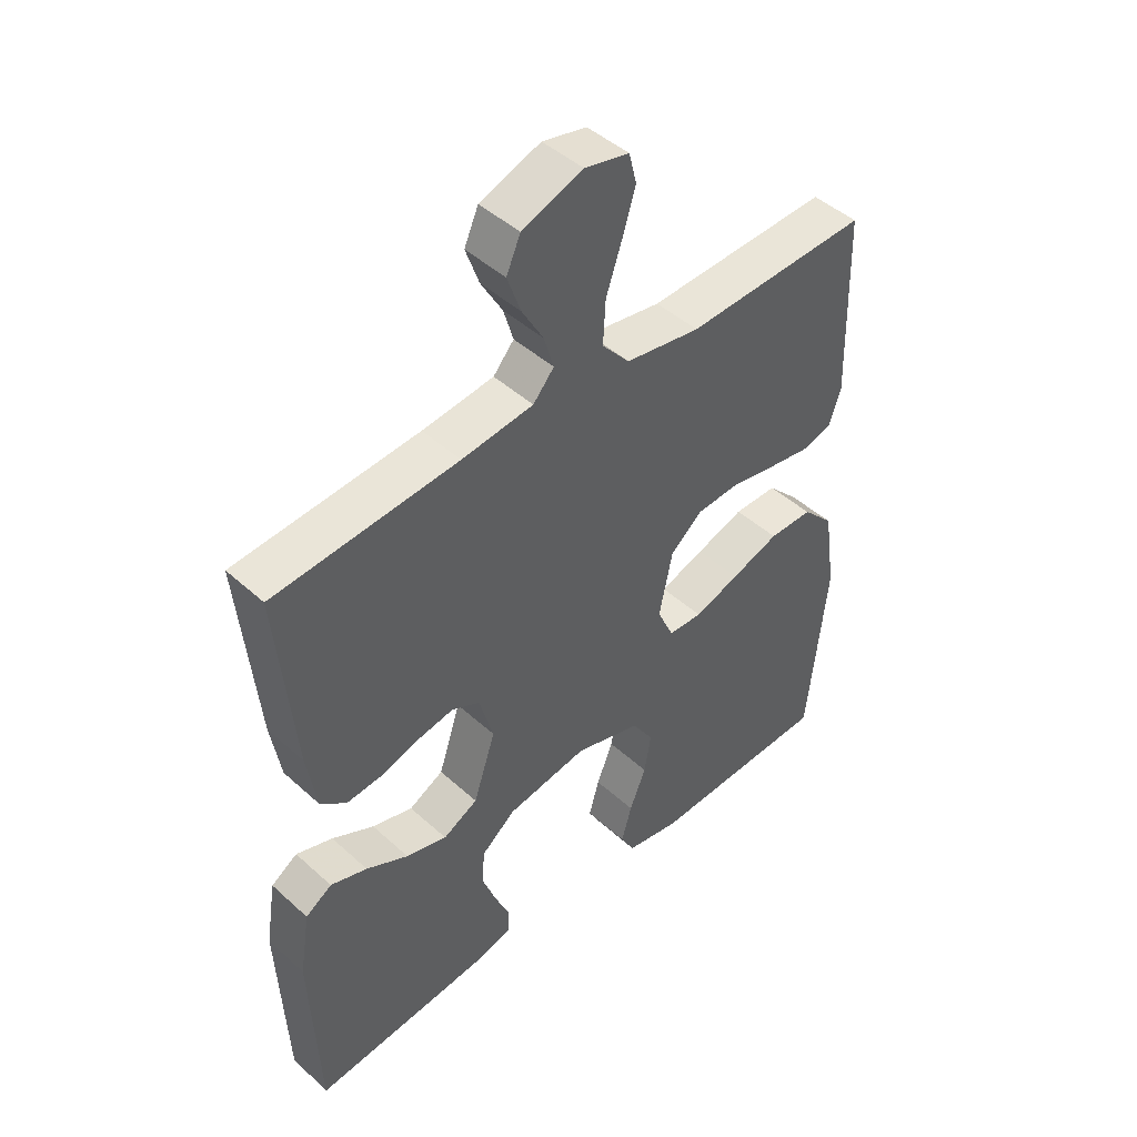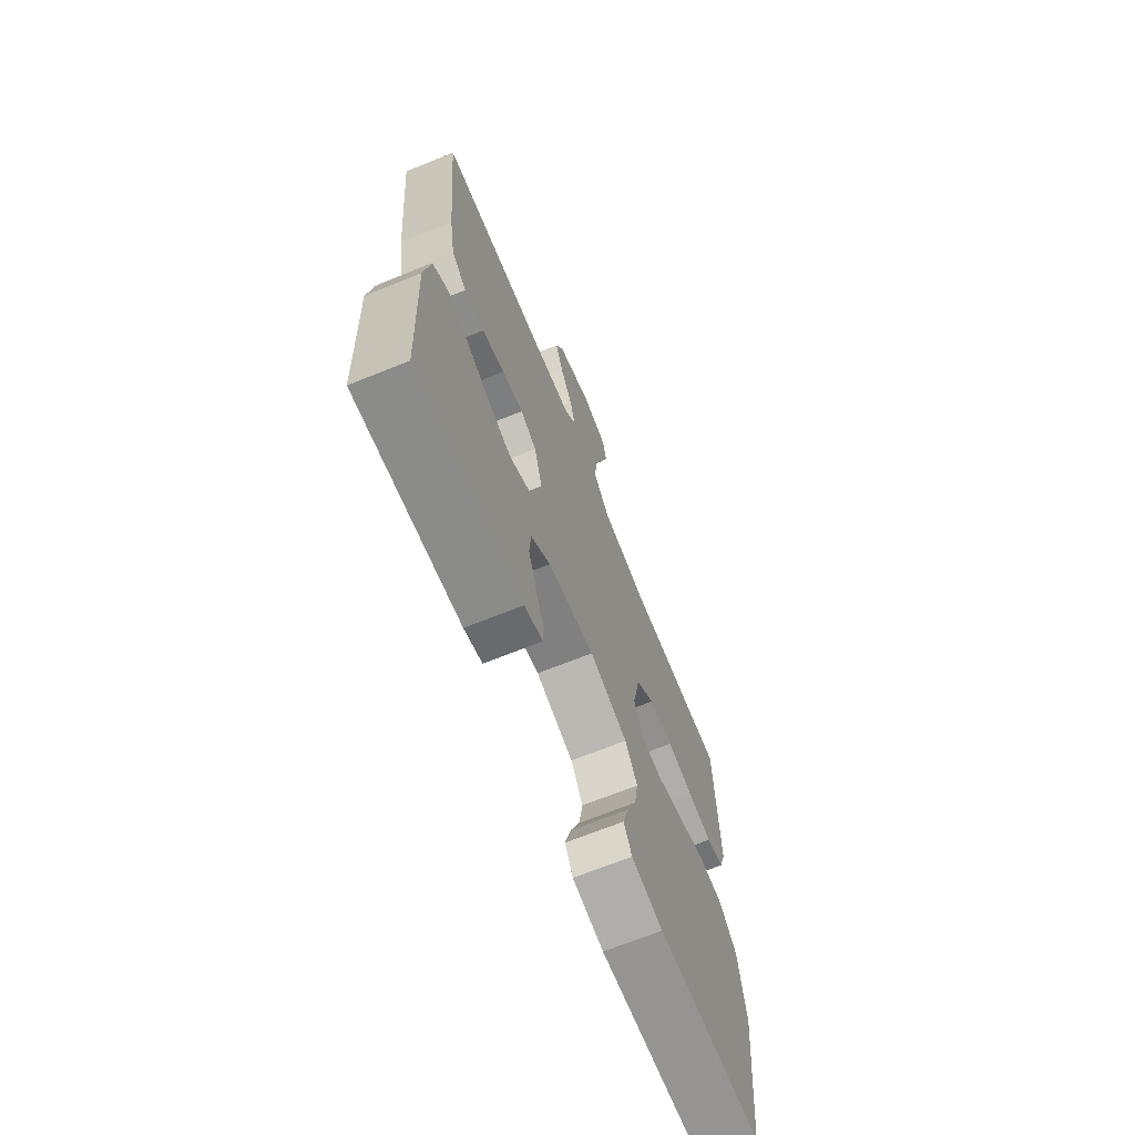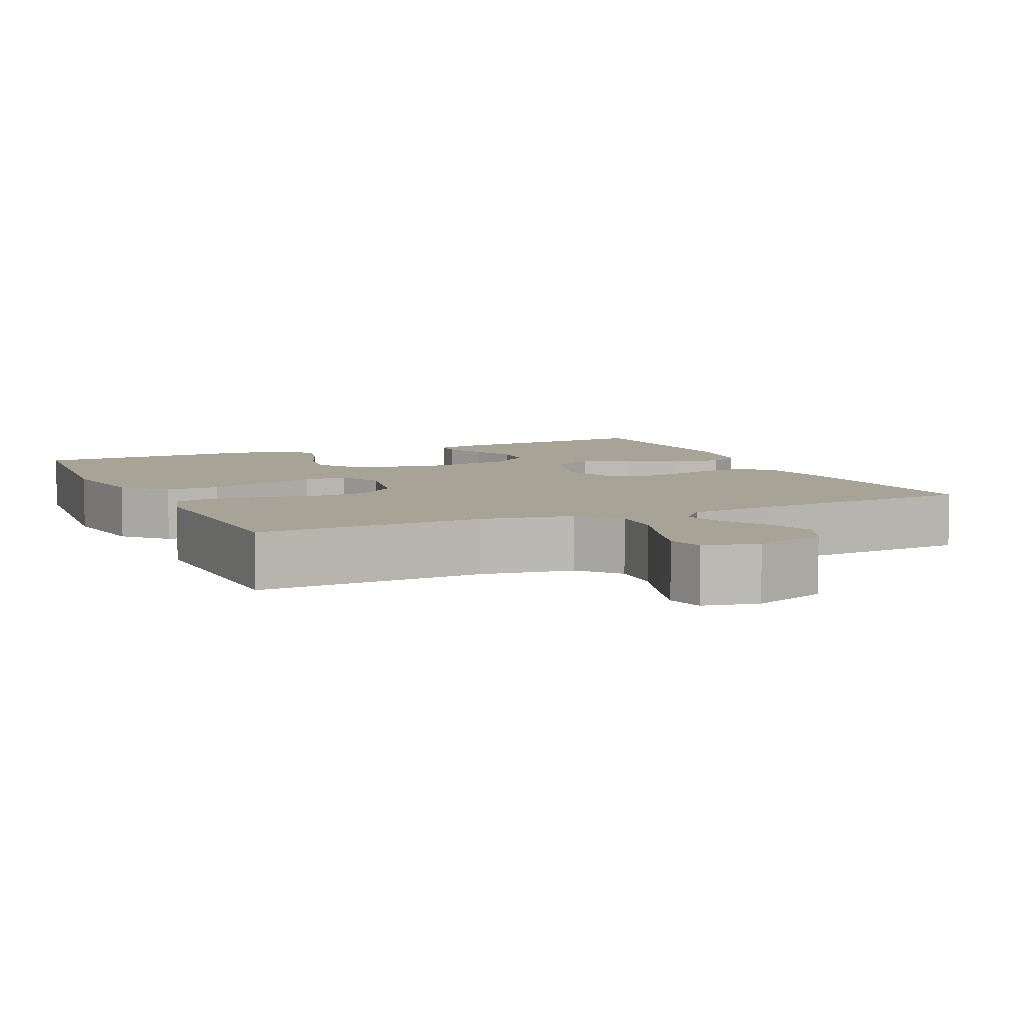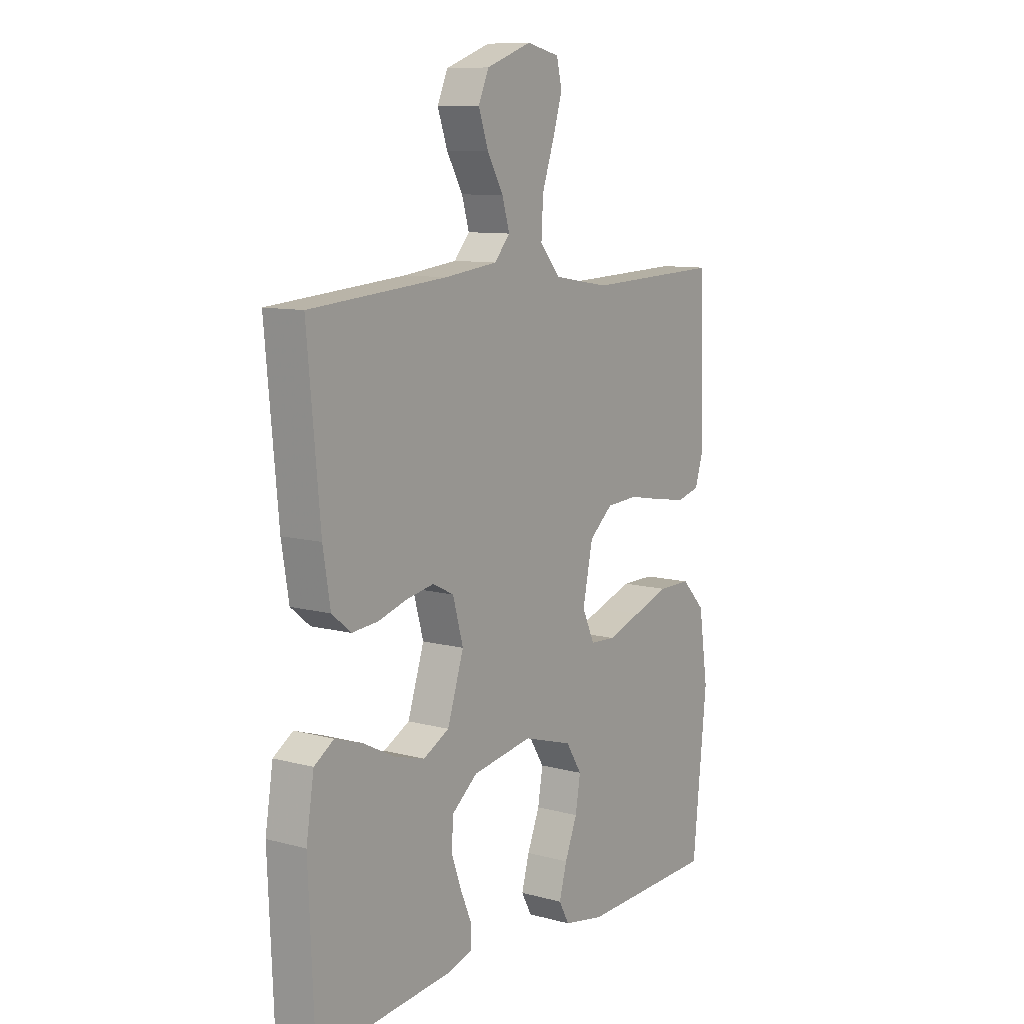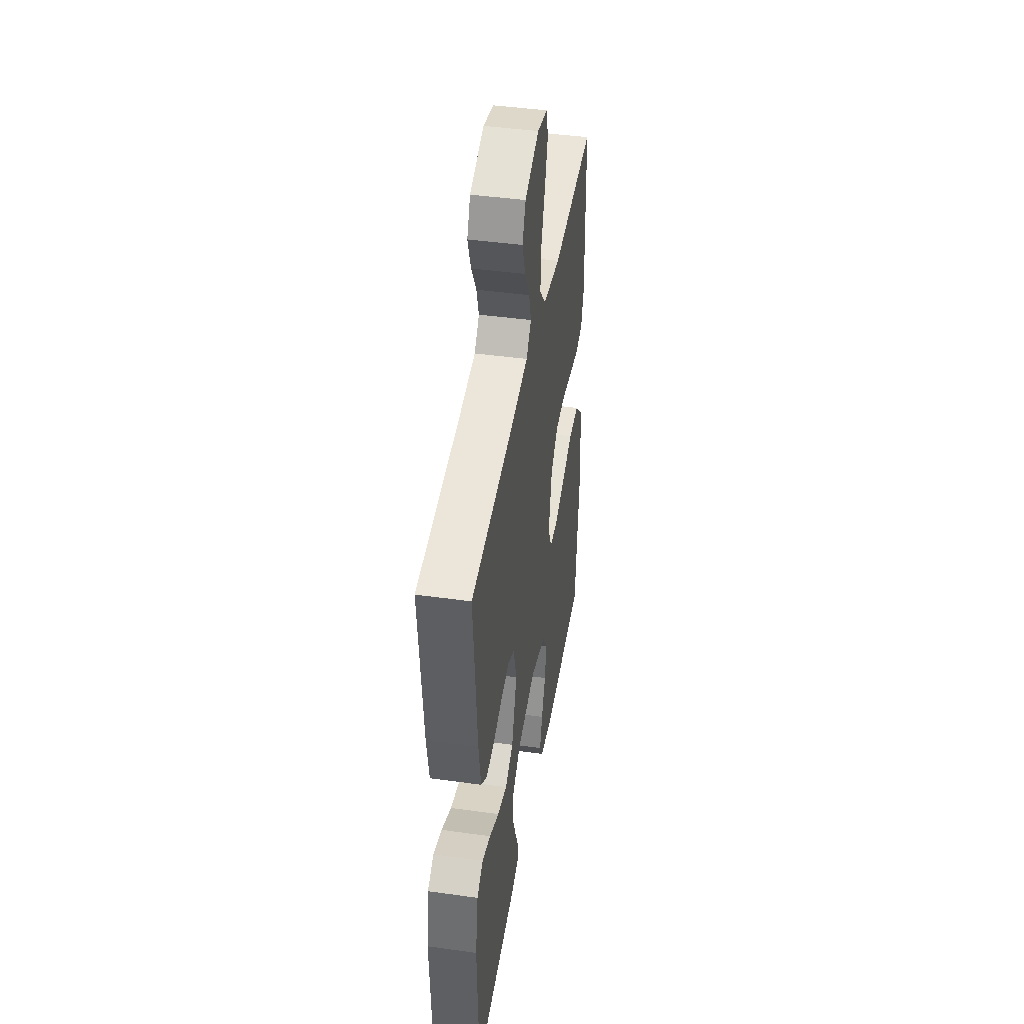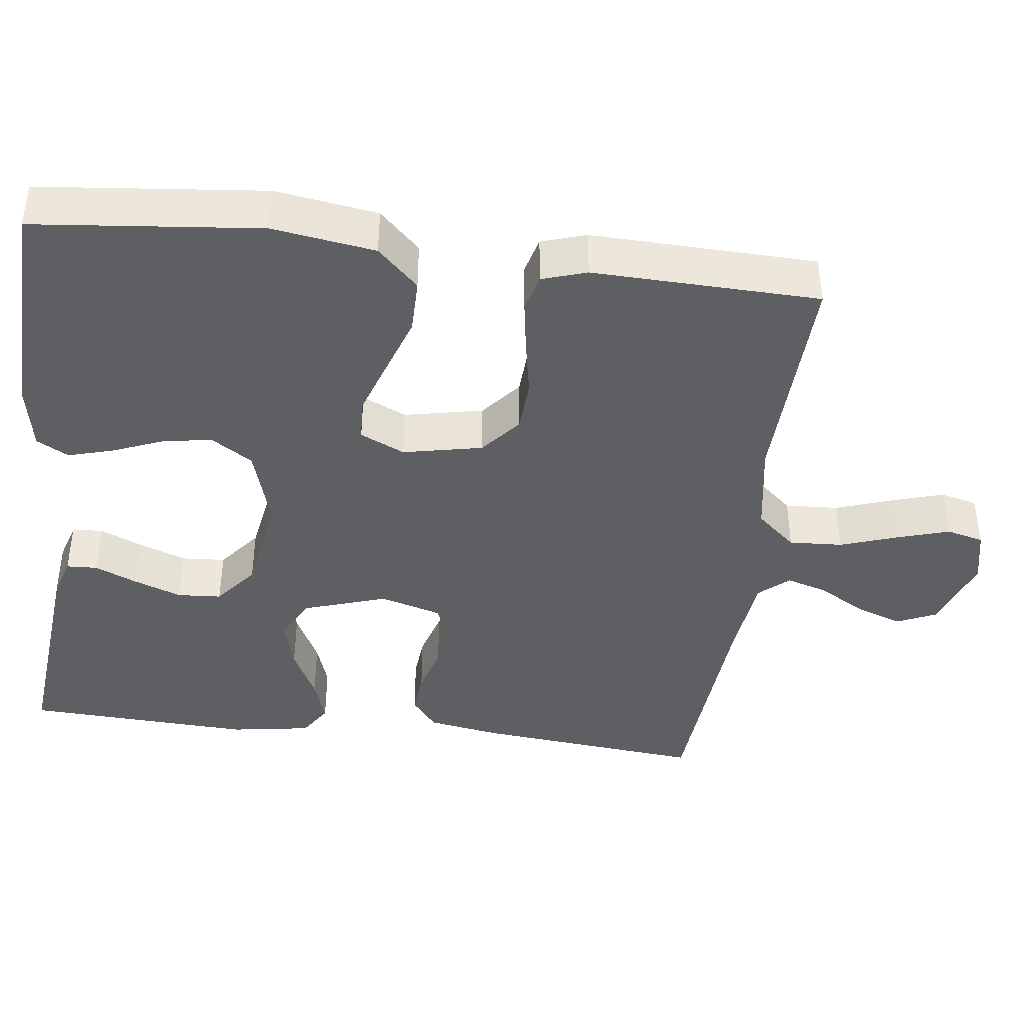
<metadata>
{"format":"obj","ext":"obj","renderer":"f3d","projection":"perspective","resolution":1024,"background":"white","views":[{"elev":45.7,"azim":136.0,"up":"+Z"},{"elev":-68.6,"azim":112.0,"up":"+Z"},{"elev":6.7,"azim":-24.5,"up":"+Y"},{"elev":9.9,"azim":124.6,"up":"+Z"},{"elev":43.5,"azim":99.4,"up":"+Z"},{"elev":-41.5,"azim":-97.2,"up":"+Y"}]}
</metadata>
<code>
v -0.5 0.07 -0.5
v -0.531 0.07 -0.2
v -0.511 0.07 -0.064
v -0.459 0.07 -0.01
v -0.387 0.07 -0.01
v -0.308 0.07 -0.037
v -0.234 0.07 -0.062
v -0.178 0.07 -0.059
v -0.151 0.07 0
v -0.173 0.07 0.105
v -0.225 0.07 0.149
v -0.295 0.07 0.153
v -0.37 0.07 0.139
v -0.439 0.07 0.128
v -0.489 0.07 0.141
v -0.508 0.07 0.2
v -0.5 0.07 0.5
v -0.2 0.07 0.489
v -0.078 0.07 0.509
v -0.033 0.07 0.561
v -0.037 0.07 0.632
v -0.063 0.07 0.708
v -0.084 0.07 0.777
v -0.072 0.07 0.826
v 0 0.07 0.842
v 0.099 0.07 0.806
v 0.122 0.07 0.754
v 0.1 0.07 0.692
v 0.065 0.07 0.631
v 0.049 0.07 0.577
v 0.083 0.07 0.538
v 0.2 0.07 0.524
v 0.5 0.07 0.5
v 0.472 0.07 0.2
v 0.456 0.07 0.103
v 0.414 0.07 0.069
v 0.357 0.07 0.074
v 0.293 0.07 0.093
v 0.233 0.07 0.104
v 0.187 0.07 0.081
v 0.164 0.07 0
v 0.2 0.07 -0.11
v 0.257 0.07 -0.14
v 0.324 0.07 -0.121
v 0.393 0.07 -0.086
v 0.453 0.07 -0.066
v 0.496 0.07 -0.094
v 0.513 0.07 -0.2
v 0.5 0.07 -0.5
v 0.2 0.07 -0.471
v 0.148 0.07 -0.455
v 0.146 0.07 -0.414
v 0.17 0.07 -0.358
v 0.193 0.07 -0.295
v 0.189 0.07 -0.237
v 0.133 0.07 -0.192
v 0 0.07 -0.17
v -0.108 0.07 -0.203
v -0.143 0.07 -0.258
v -0.132 0.07 -0.323
v -0.105 0.07 -0.39
v -0.088 0.07 -0.45
v -0.111 0.07 -0.492
v -0.2 0.07 -0.509
v -0.5 0 -0.5
v -0.531 0 -0.2
v -0.511 0 -0.064
v -0.459 0 -0.01
v -0.387 0 -0.01
v -0.308 0 -0.037
v -0.234 0 -0.062
v -0.178 0 -0.059
v -0.151 0 0
v -0.173 0 0.105
v -0.225 0 0.149
v -0.295 0 0.153
v -0.37 0 0.139
v -0.439 0 0.128
v -0.489 0 0.141
v -0.508 0 0.2
v -0.5 0 0.5
v -0.2 0 0.489
v -0.078 0 0.509
v -0.033 0 0.561
v -0.037 0 0.632
v -0.063 0 0.708
v -0.084 0 0.777
v -0.072 0 0.826
v 0 0 0.842
v 0.099 0 0.806
v 0.122 0 0.754
v 0.1 0 0.692
v 0.065 0 0.631
v 0.049 0 0.577
v 0.083 0 0.538
v 0.2 0 0.524
v 0.5 0 0.5
v 0.472 0 0.2
v 0.456 0 0.103
v 0.414 0 0.069
v 0.357 0 0.074
v 0.293 0 0.093
v 0.233 0 0.104
v 0.187 0 0.081
v 0.164 0 0
v 0.2 0 -0.11
v 0.257 0 -0.14
v 0.324 0 -0.121
v 0.393 0 -0.086
v 0.453 0 -0.066
v 0.496 0 -0.094
v 0.513 0 -0.2
v 0.5 0 -0.5
v 0.2 0 -0.471
v 0.148 0 -0.455
v 0.146 0 -0.414
v 0.17 0 -0.358
v 0.193 0 -0.295
v 0.189 0 -0.237
v 0.133 0 -0.192
v 0 0 -0.17
v -0.108 0 -0.203
v -0.143 0 -0.258
v -0.132 0 -0.323
v -0.105 0 -0.39
v -0.088 0 -0.45
v -0.111 0 -0.492
v -0.2 0 -0.509
f 4 5 6
f 3 4 6
f 2 3 6
f 1 2 6
f 64 1 6
f 63 64 6
f 62 63 6
f 61 62 6
f 60 61 6
f 59 60 6 7
f 58 59 7 8
f 57 58 8 9
f 56 57 9 10
f 55 56 10
f 51 52 53
f 50 51 53
f 49 50 53
f 48 49 53
f 47 48 53
f 46 47 53
f 45 46 53
f 44 45 53
f 43 44 53 54
f 42 43 54 55
f 36 37 38
f 35 36 38
f 34 35 38
f 33 34 38
f 32 33 38
f 31 32 38 39
f 30 31 39 40
f 27 28 29
f 26 27 29
f 25 26 29
f 24 25 29
f 23 24 29
f 22 23 29
f 21 22 29
f 20 21 29 30
f 30 40 41
f 20 30 41
f 19 20 41
f 16 17 18
f 15 16 18
f 14 15 18
f 13 14 18
f 12 13 18
f 11 12 18 19
f 42 55 10
f 41 42 10
f 19 41 10
f 10 11 19
f 70 69 68
f 70 68 67
f 70 67 66
f 70 66 65
f 70 65 128
f 70 128 127
f 70 127 126
f 70 126 125
f 70 125 124
f 71 70 124 123
f 72 71 123 122
f 73 72 122 121
f 74 73 121 120
f 74 120 119
f 117 116 115
f 117 115 114
f 117 114 113
f 117 113 112
f 117 112 111
f 117 111 110
f 117 110 109
f 117 109 108
f 118 117 108 107
f 119 118 107 106
f 102 101 100
f 102 100 99
f 102 99 98
f 102 98 97
f 102 97 96
f 103 102 96 95
f 104 103 95 94
f 93 92 91
f 93 91 90
f 93 90 89
f 93 89 88
f 93 88 87
f 93 87 86
f 93 86 85
f 94 93 85 84
f 105 104 94
f 105 94 84
f 105 84 83
f 82 81 80
f 82 80 79
f 82 79 78
f 82 78 77
f 82 77 76
f 83 82 76 75
f 74 119 106
f 74 106 105
f 74 105 83
f 83 75 74
f 1 65 66 2
f 2 66 67 3
f 3 67 68 4
f 4 68 69 5
f 5 69 70 6
f 6 70 71 7
f 7 71 72 8
f 8 72 73 9
f 9 73 74 10
f 10 74 75 11
f 11 75 76 12
f 12 76 77 13
f 13 77 78 14
f 14 78 79 15
f 15 79 80 16
f 16 80 81 17
f 17 81 82 18
f 18 82 83 19
f 19 83 84 20
f 20 84 85 21
f 21 85 86 22
f 22 86 87 23
f 23 87 88 24
f 24 88 89 25
f 25 89 90 26
f 26 90 91 27
f 27 91 92 28
f 28 92 93 29
f 29 93 94 30
f 30 94 95 31
f 31 95 96 32
f 32 96 97 33
f 33 97 98 34
f 34 98 99 35
f 35 99 100 36
f 36 100 101 37
f 37 101 102 38
f 38 102 103 39
f 39 103 104 40
f 40 104 105 41
f 41 105 106 42
f 42 106 107 43
f 43 107 108 44
f 44 108 109 45
f 45 109 110 46
f 46 110 111 47
f 47 111 112 48
f 48 112 113 49
f 49 113 114 50
f 50 114 115 51
f 51 115 116 52
f 52 116 117 53
f 53 117 118 54
f 54 118 119 55
f 55 119 120 56
f 56 120 121 57
f 57 121 122 58
f 58 122 123 59
f 59 123 124 60
f 60 124 125 61
f 61 125 126 62
f 62 126 127 63
f 63 127 128 64
f 64 128 65 1

</code>
